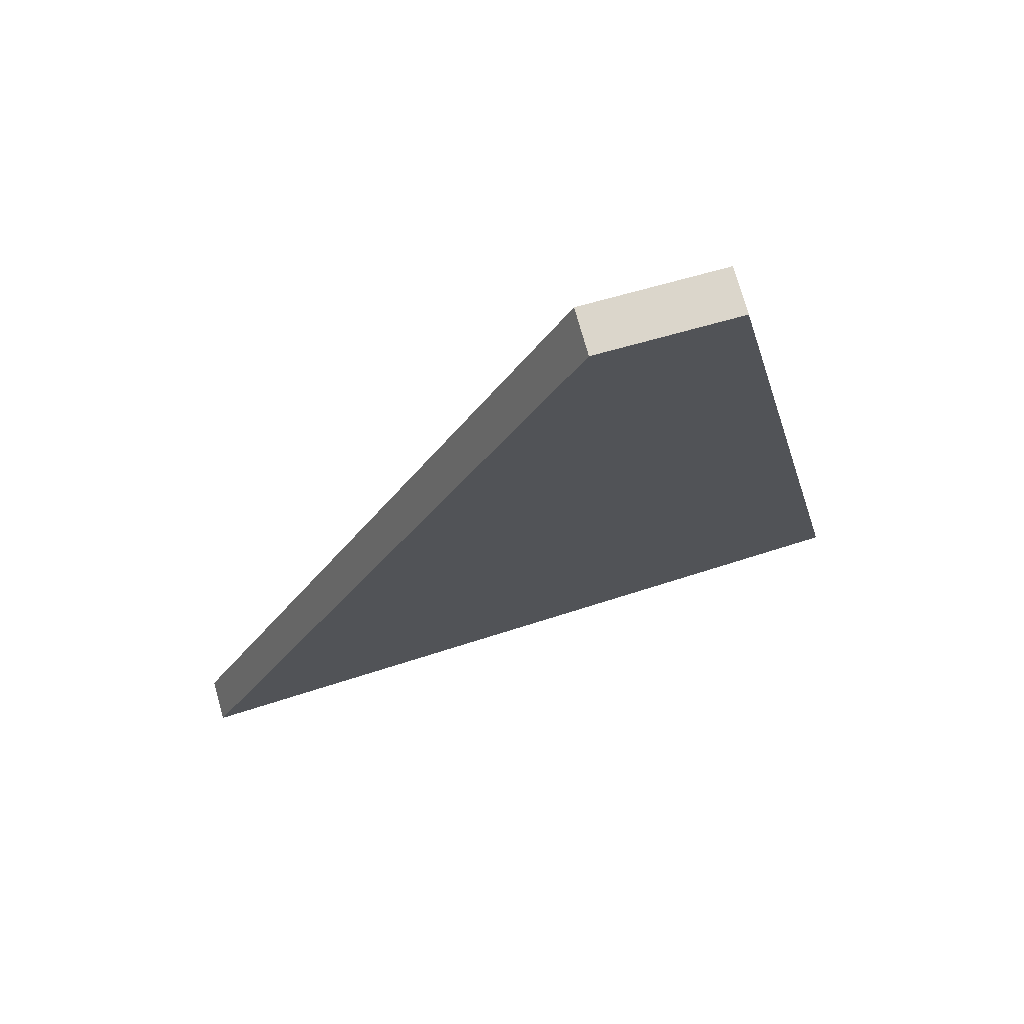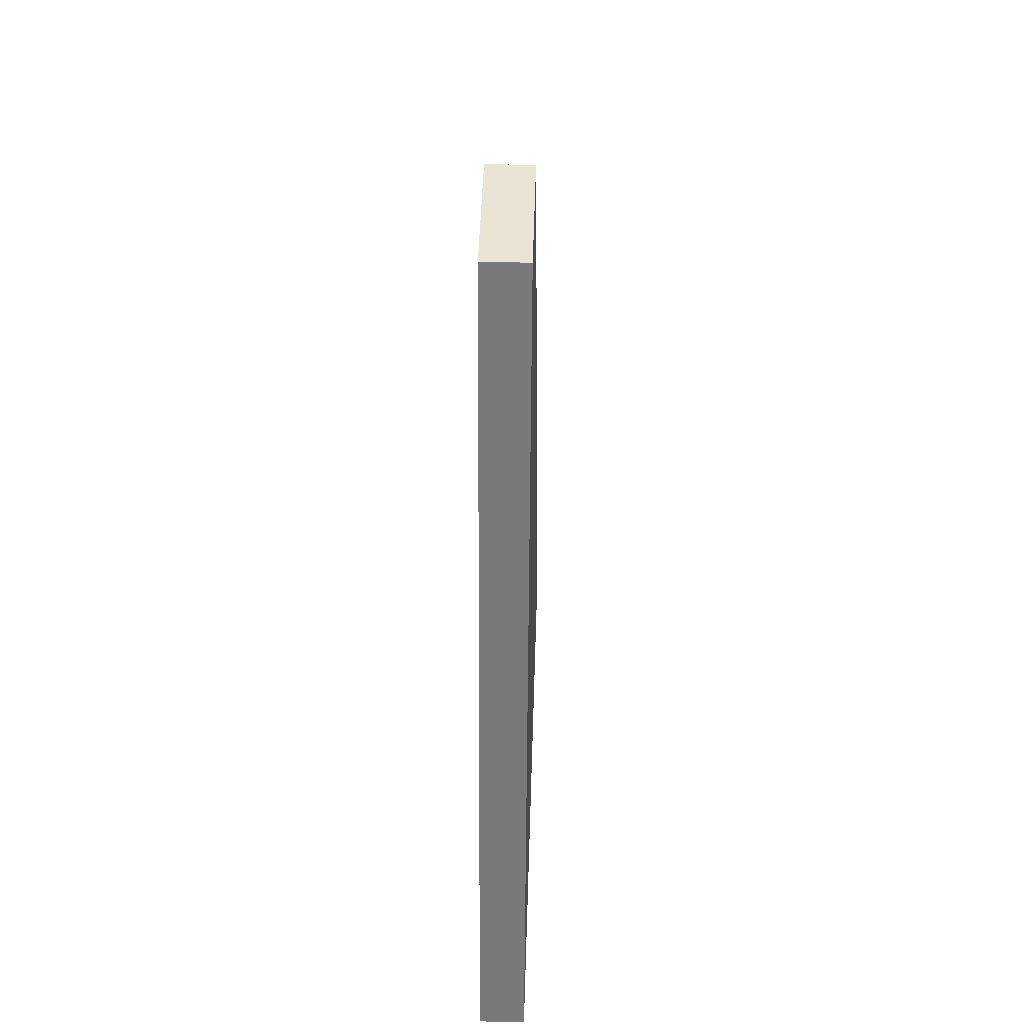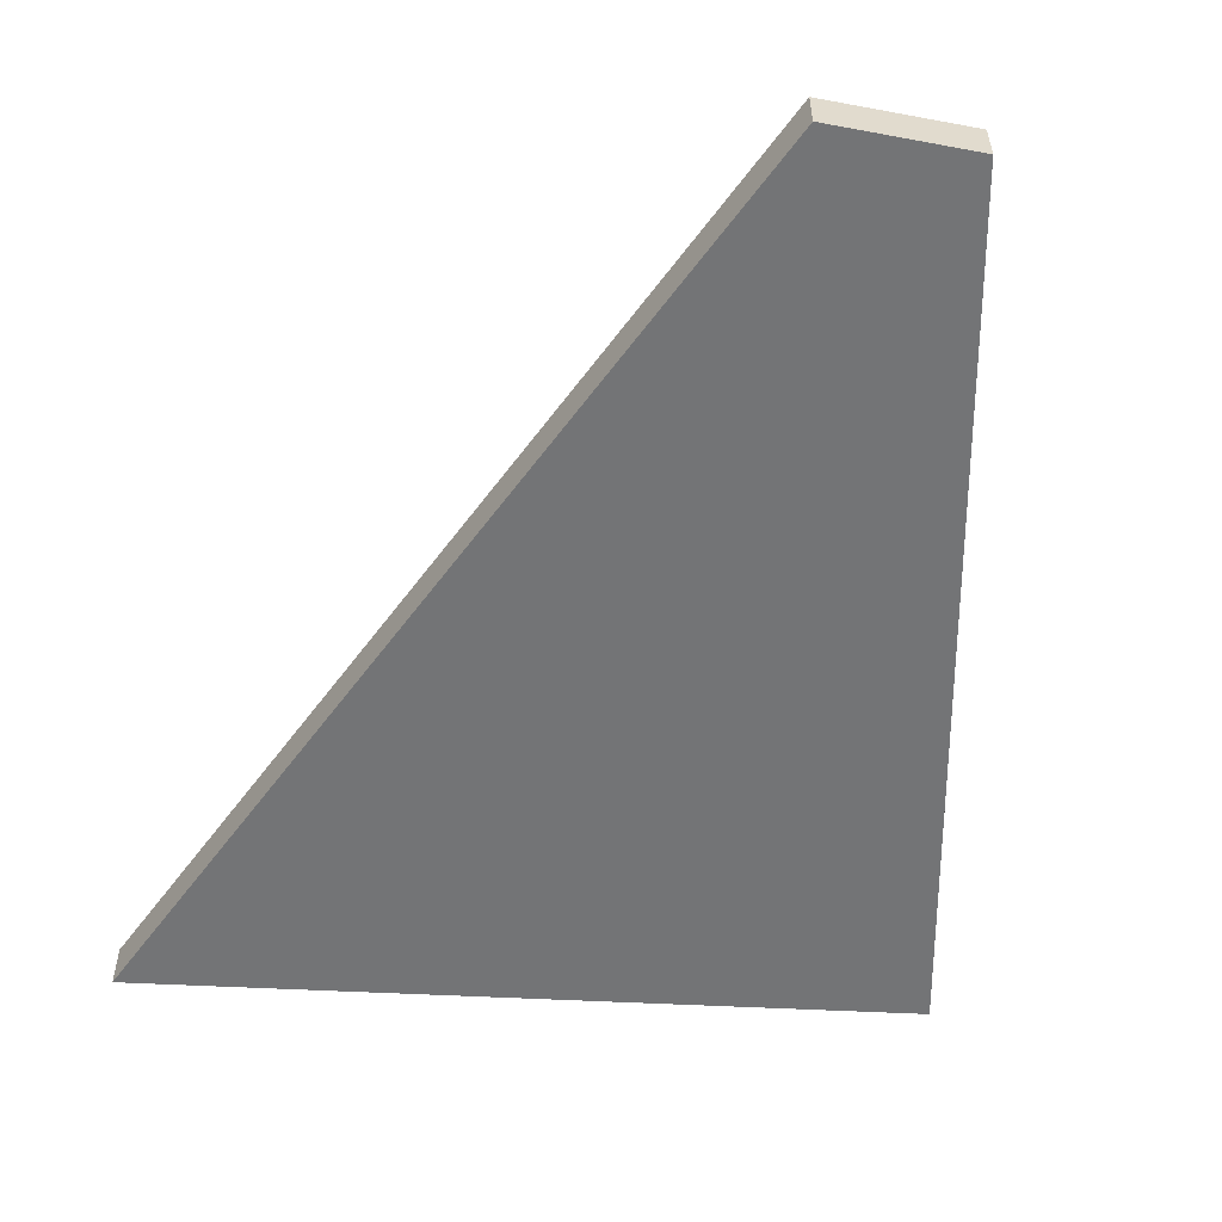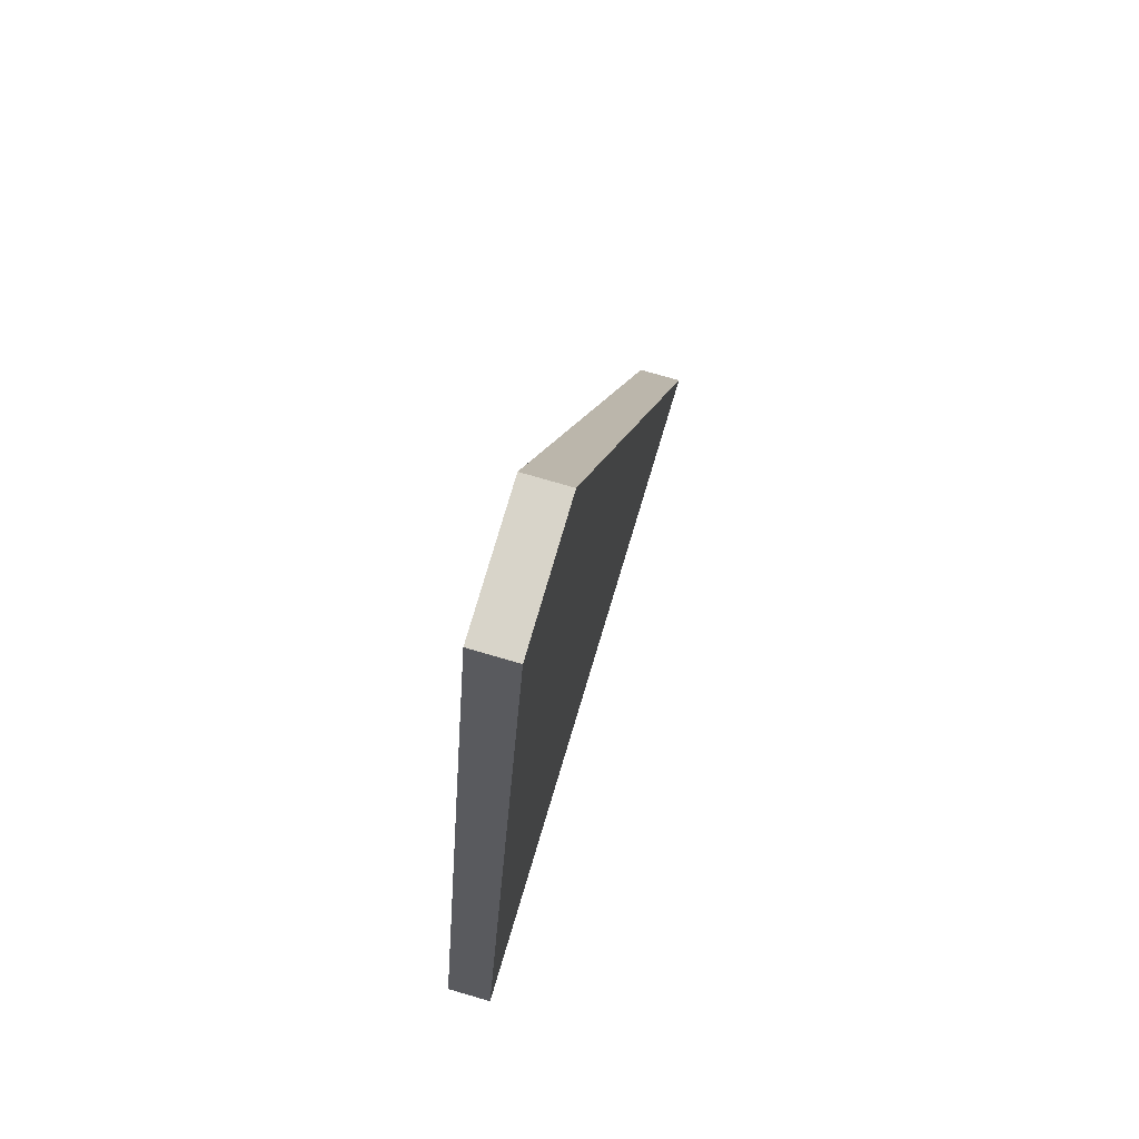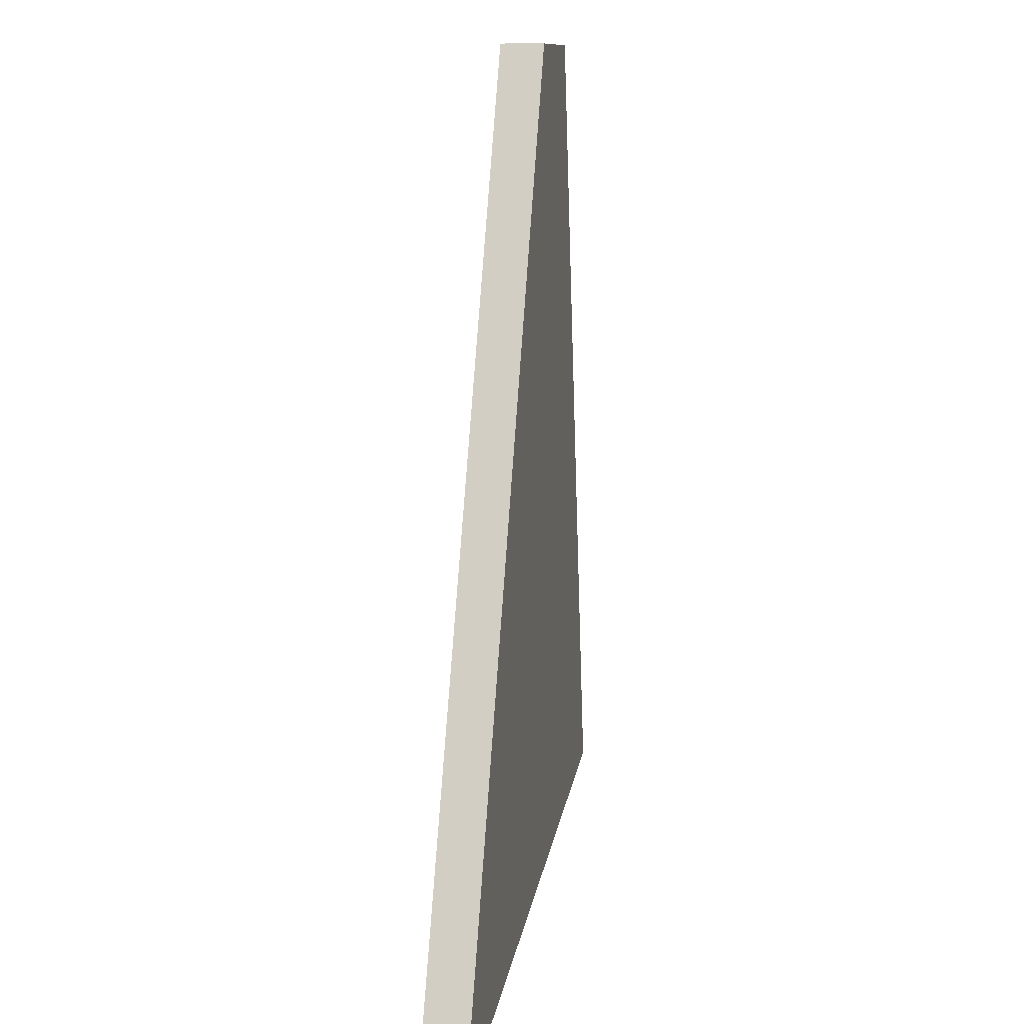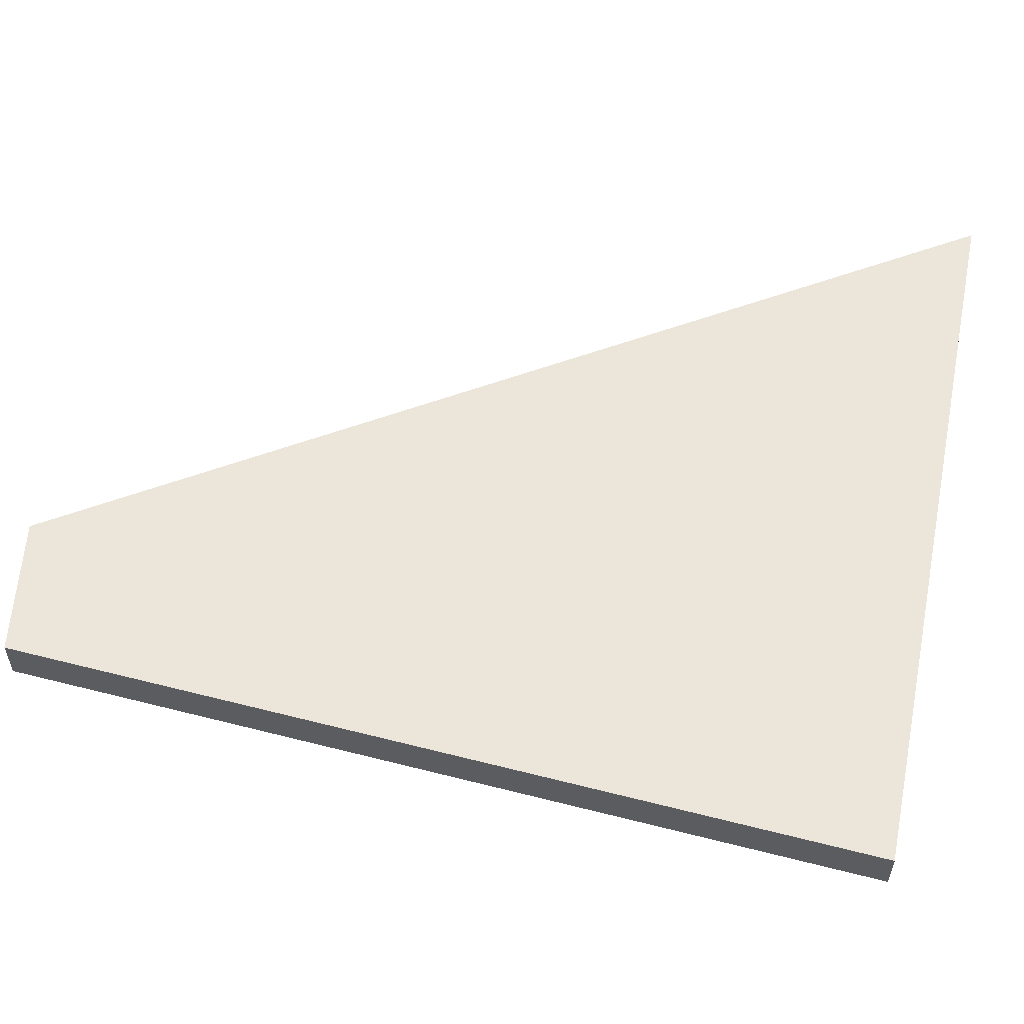
<metadata>
{"format":"obj","ext":"obj","renderer":"f3d","projection":"perspective","resolution":1024,"background":"white","views":[{"elev":73.5,"azim":164.5,"up":"+Y"},{"elev":43.7,"azim":-88.4,"up":"+Y"},{"elev":-56.1,"azim":168.9,"up":"+Z"},{"elev":75.1,"azim":-73.8,"up":"+Y"},{"elev":10.9,"azim":100.0,"up":"+Y"},{"elev":56.5,"azim":-86.6,"up":"+Z"}]}
</metadata>
<code>
g Box001
v -0.07089 0.5 0
v -0.4158 -0.4324 0
v 0.4068 -0.5497 0
v -0.2245 0.5 0
v -0.07089 0.5 0.05
v -0.4158 -0.4324 0.05
v -0.2245 0.5 0.05
v 0.4068 -0.5497 0.05
v 0.4068 -0.5497 0.05
v -0.4158 -0.4324 0
v -0.4158 -0.4324 0.05
v 0.4068 -0.5497 0
v -0.07089 0.5 0.05
v 0.4068 -0.5497 0
v 0.4068 -0.5497 0.05
v -0.07089 0.5 0
v -0.2245 0.5 0.05
v -0.07089 0.5 0
v -0.07089 0.5 0.05
v -0.2245 0.5 0
v -0.4158 -0.4324 0.05
v -0.2245 0.5 0
v -0.2245 0.5 0.05
v -0.4158 -0.4324 0
g Box001_0
f 3 2 1
f 4 1 2
f 7 6 5
f 8 5 6
f 11 10 9
f 12 9 10
f 15 14 13
f 16 13 14
f 19 18 17
f 20 17 18
f 23 22 21
f 24 21 22

</code>
